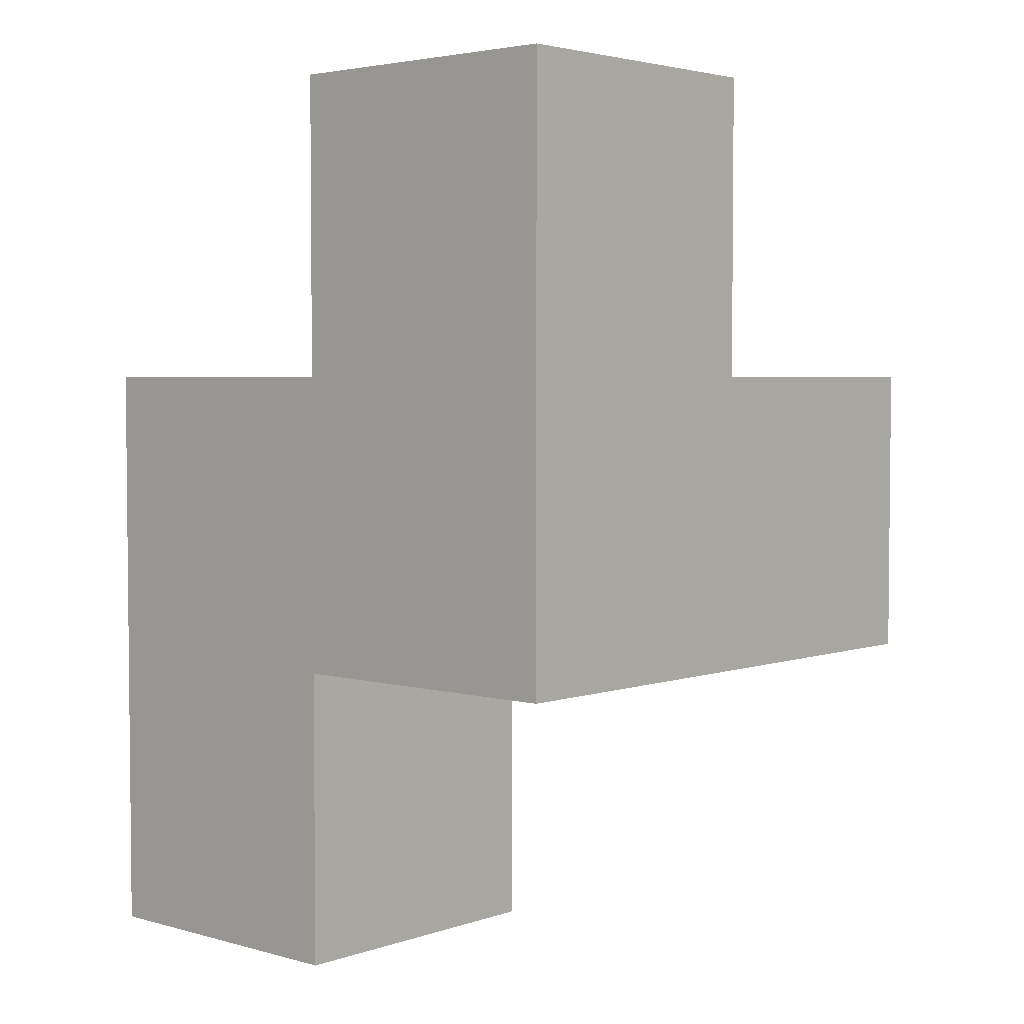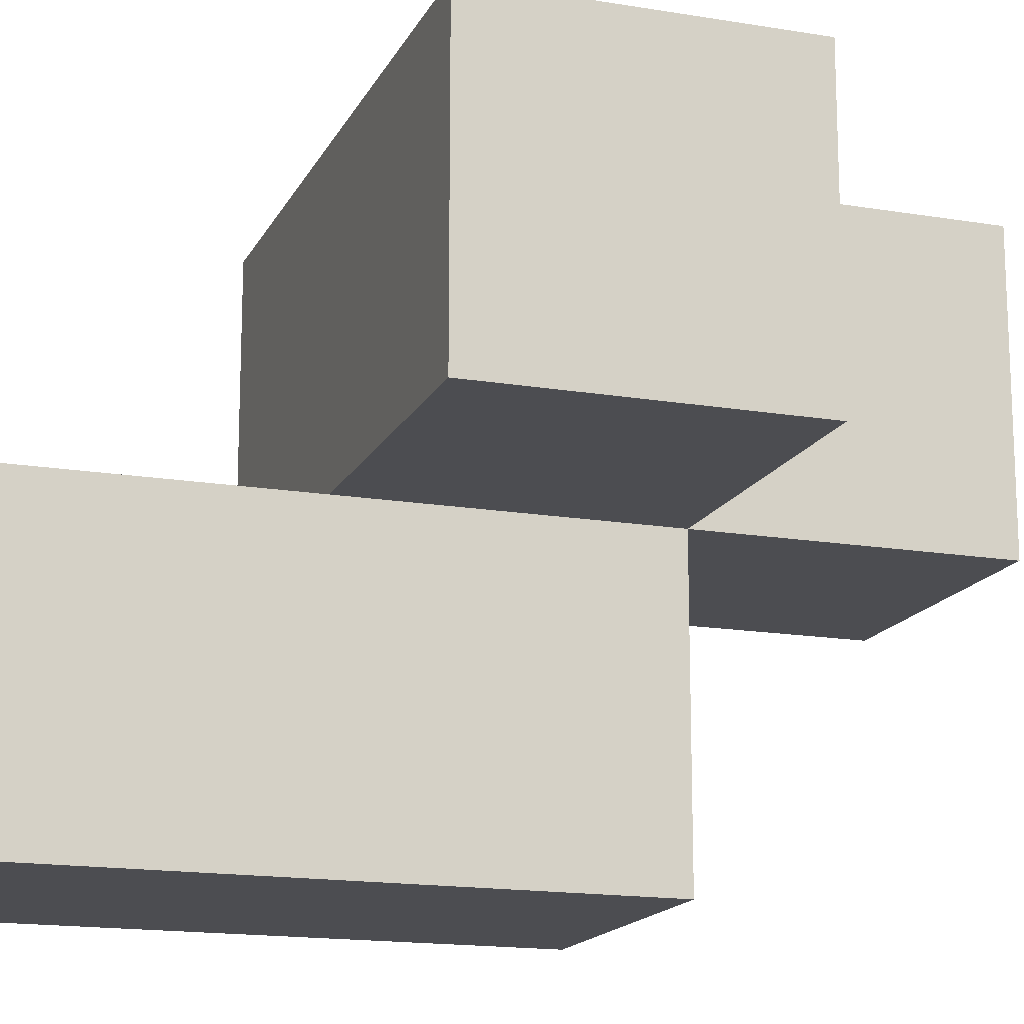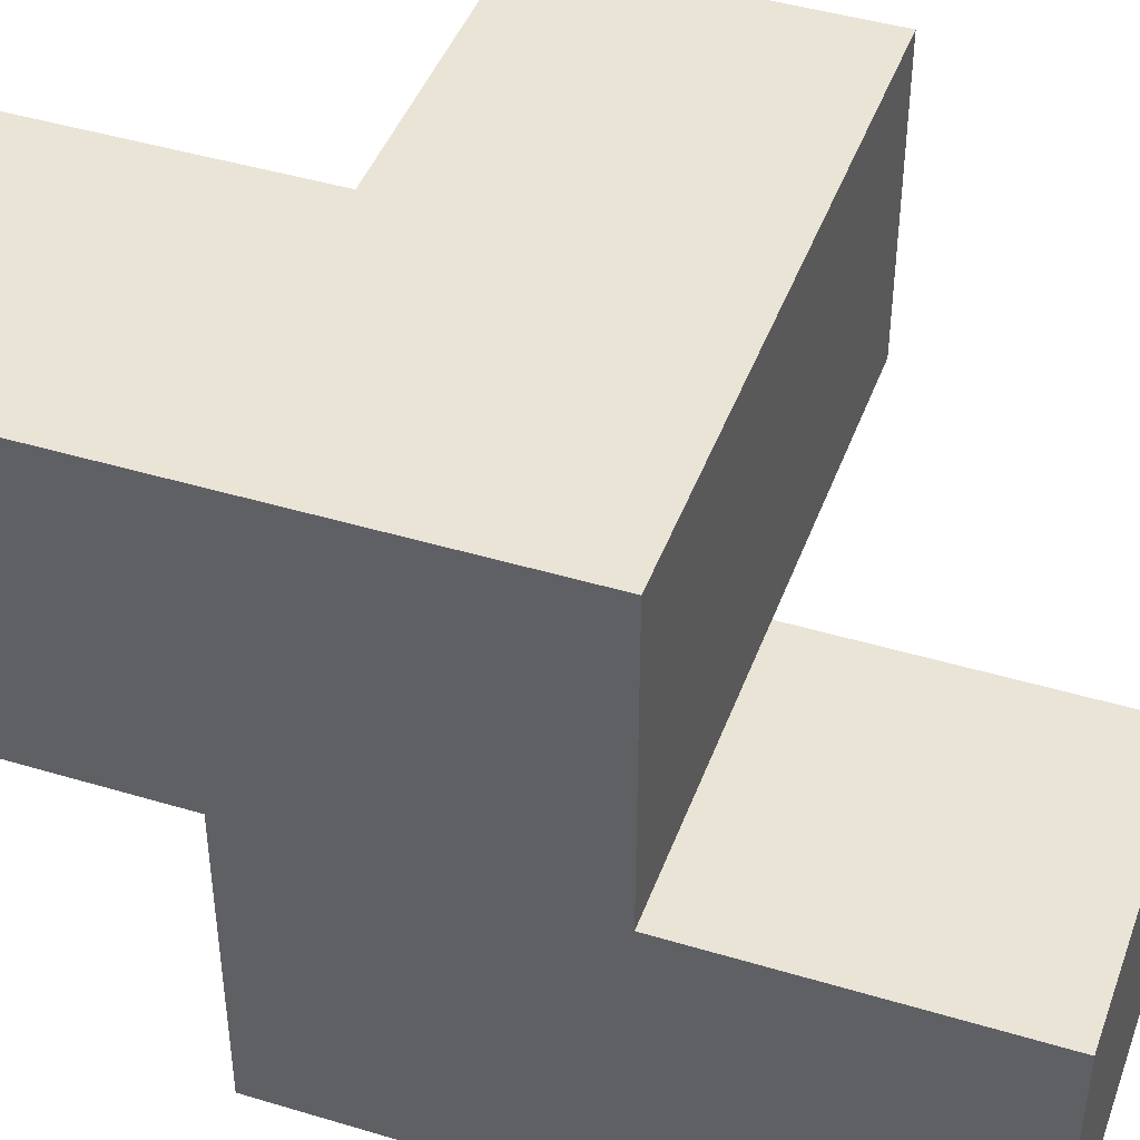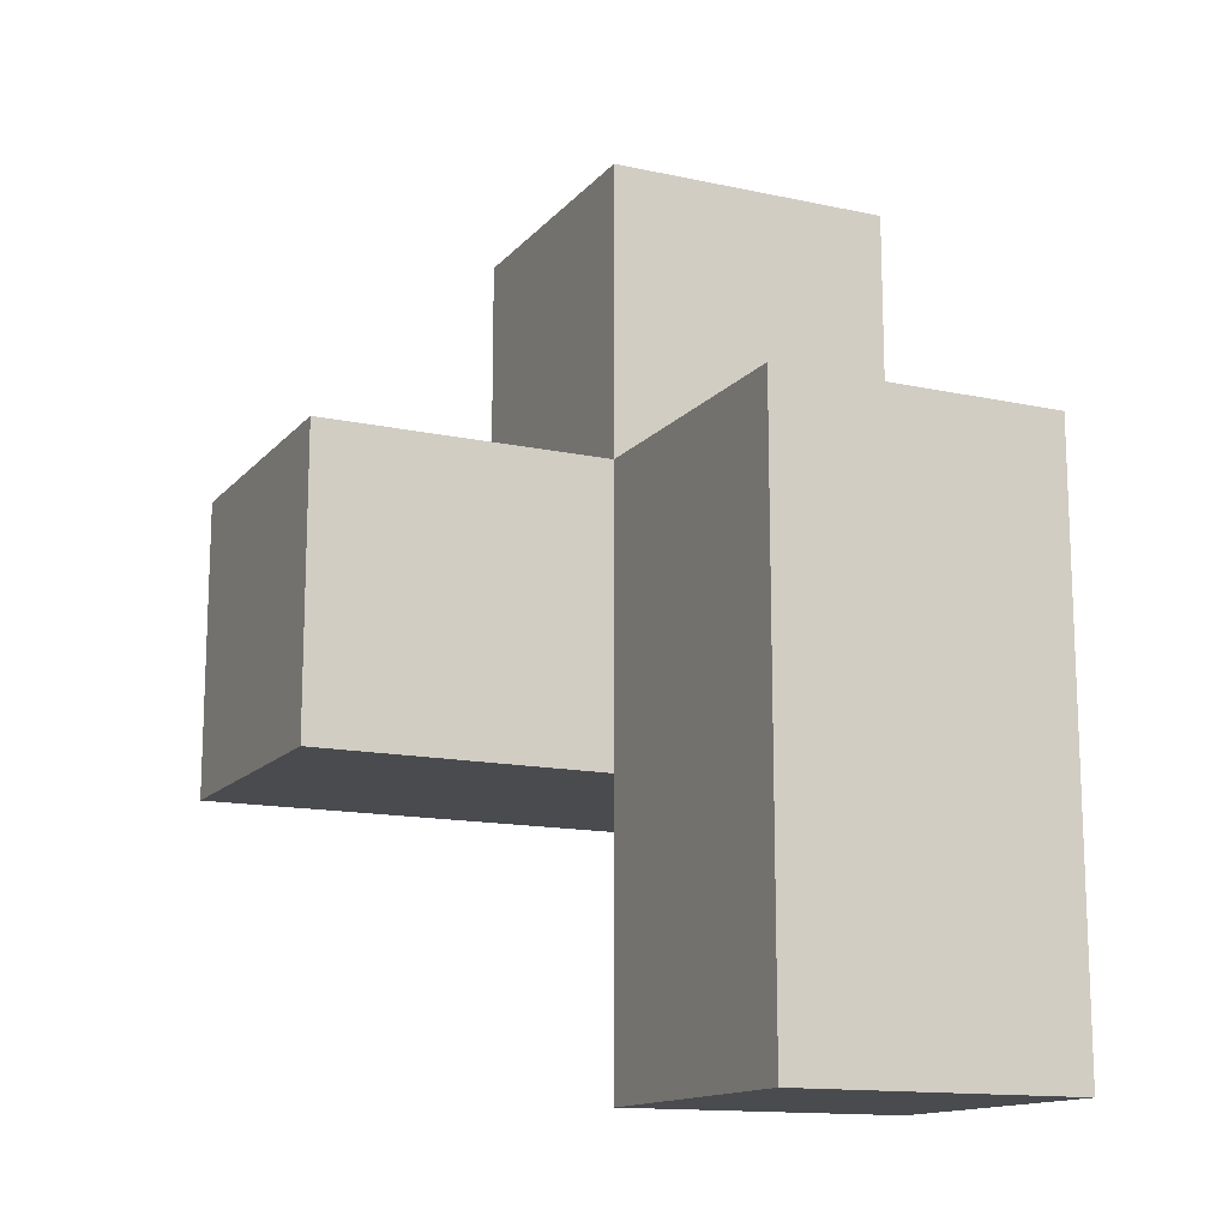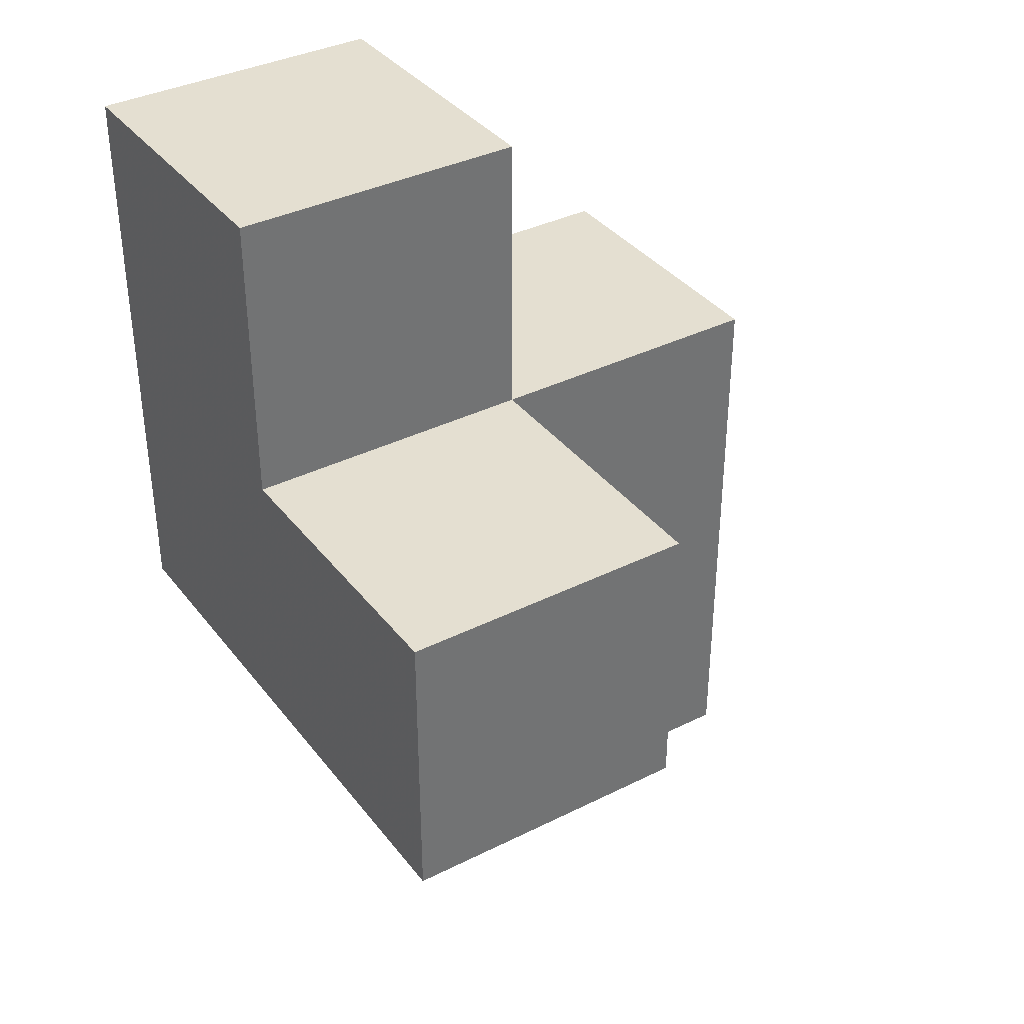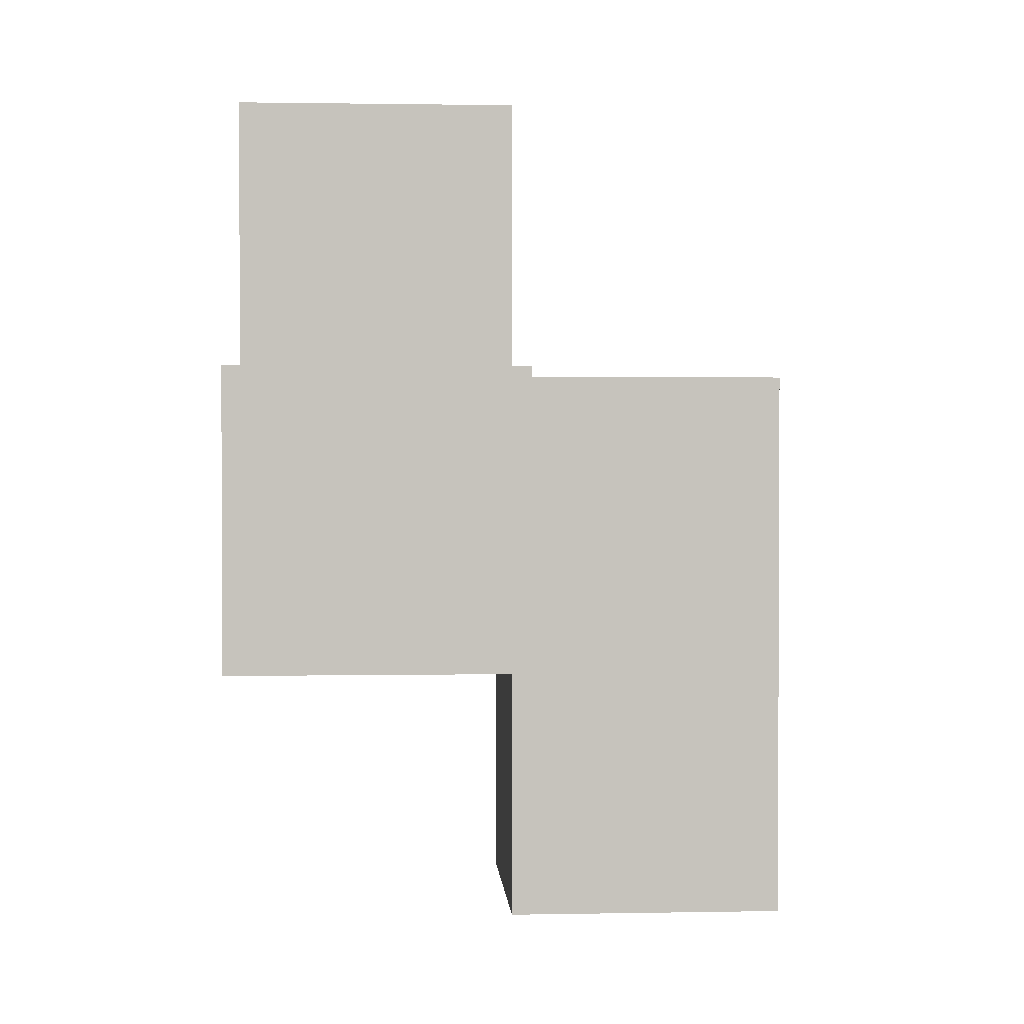
<metadata>
{"format":"obj","ext":"obj","renderer":"f3d","projection":"perspective","resolution":1024,"background":"white","views":[{"elev":3.6,"azim":-48.0,"up":"+Y"},{"elev":-16.1,"azim":70.9,"up":"+Z"},{"elev":43.9,"azim":-70.5,"up":"+Z"},{"elev":-14.1,"azim":154.6,"up":"+Y"},{"elev":36.8,"azim":57.1,"up":"+Y"},{"elev":1.5,"azim":86.2,"up":"+Y"}]}
</metadata>
<code>
v 0.0075 1.005 3.001
v 1.988 1.005 3.001
v 0.0075 2.985 3.001
v 0.9975 1.995 2.011
v 0.9975 2.985 3.001
v 0.9975 1.005 3.991
v 0.0075 1.995 3.991
v 0.9975 1.005 3.001
v 1.988 1.995 3.991
v 0.0075 1.005 2.011
v 0.9975 1.995 3.991
v 0.0075 0.015 3.001
v 0.0075 1.995 3.001
v 0.9975 1.005 2.011
v 0.9975 0.015 3.001
v 1.988 1.005 3.991
v 1.988 1.995 3.001
v 0.0075 1.005 3.991
v 0.0075 2.985 3.991
v 0.9975 1.995 3.001
v 0.9975 2.985 3.991
v 0.0075 0.015 2.011
v 0.0075 1.995 2.011
v 0.9975 0.015 2.011
f 18 6 7
f 11 7 6
f 1 8 18
f 6 18 8
f 13 1 7
f 18 7 1
f 20 13 5
f 3 5 13
f 7 11 19
f 21 19 11
f 5 3 21
f 19 21 3
f 3 13 19
f 7 19 13
f 20 5 11
f 21 11 5
f 14 10 4
f 23 4 10
f 4 23 20
f 13 20 23
f 23 10 13
f 1 13 10
f 14 4 8
f 20 8 4
f 2 8 17
f 20 17 8
f 6 16 11
f 9 11 16
f 8 2 6
f 16 6 2
f 17 20 9
f 11 9 20
f 2 17 16
f 9 16 17
f 24 22 14
f 10 14 22
f 12 15 1
f 8 1 15
f 22 24 12
f 15 12 24
f 10 22 1
f 12 1 22
f 24 14 15
f 8 15 14

</code>
